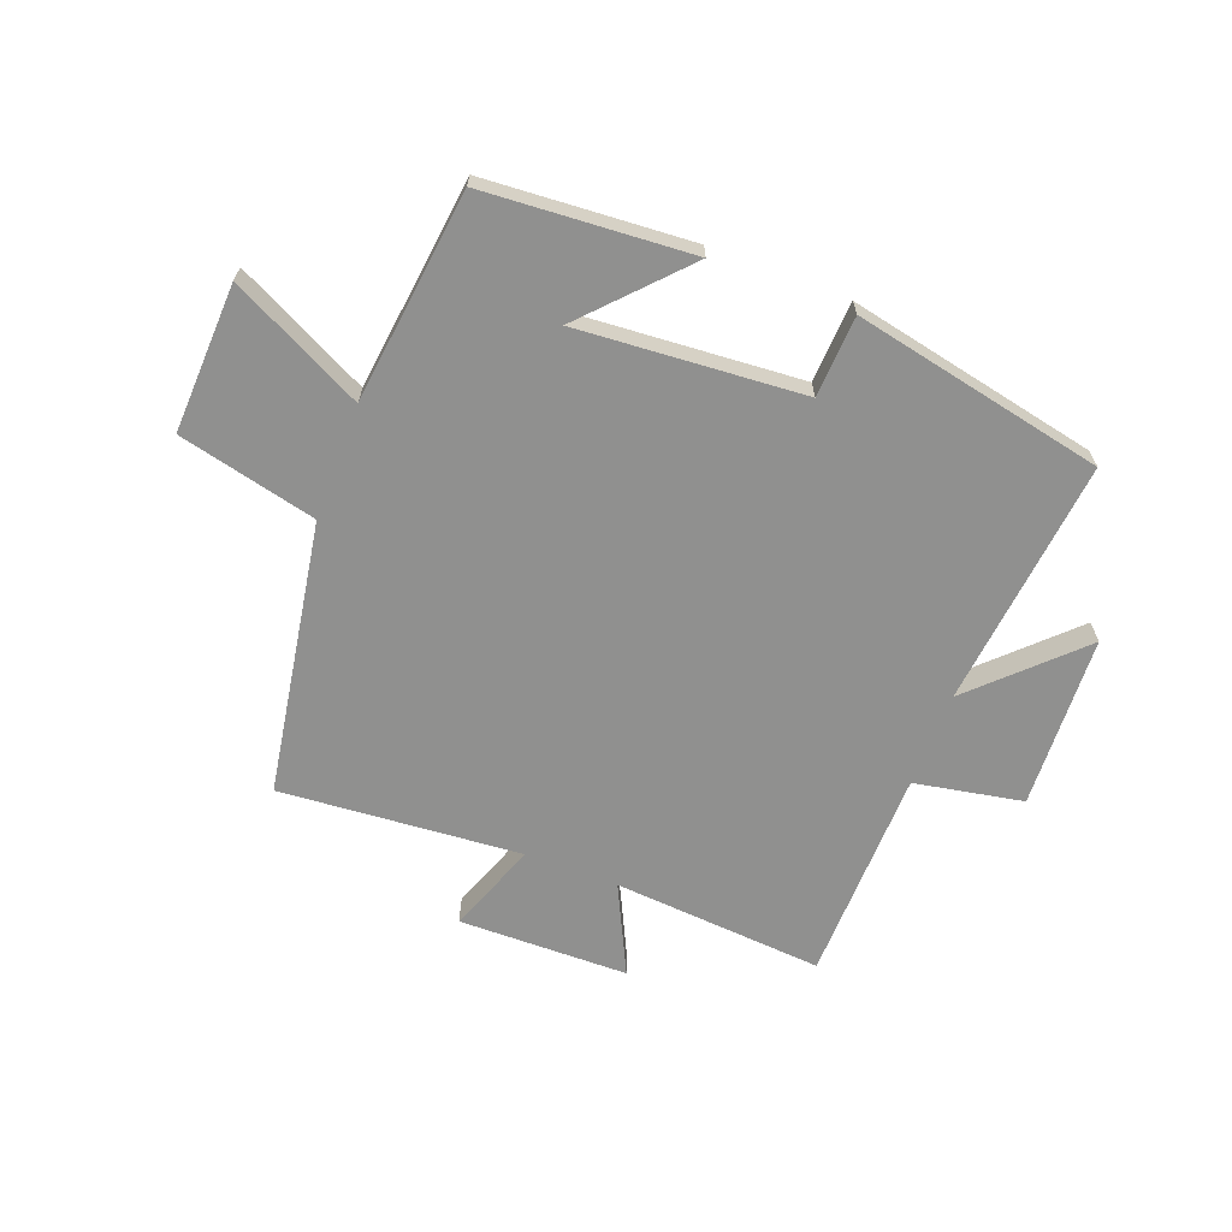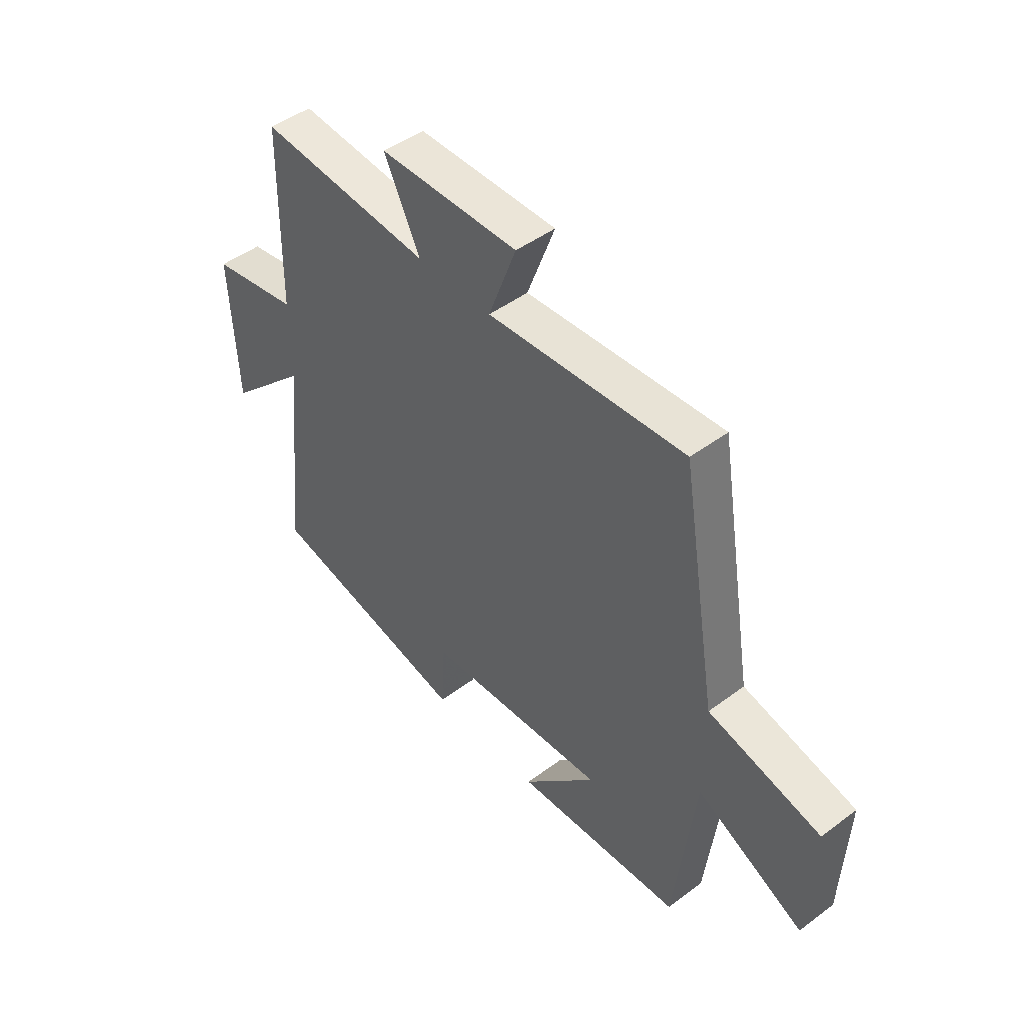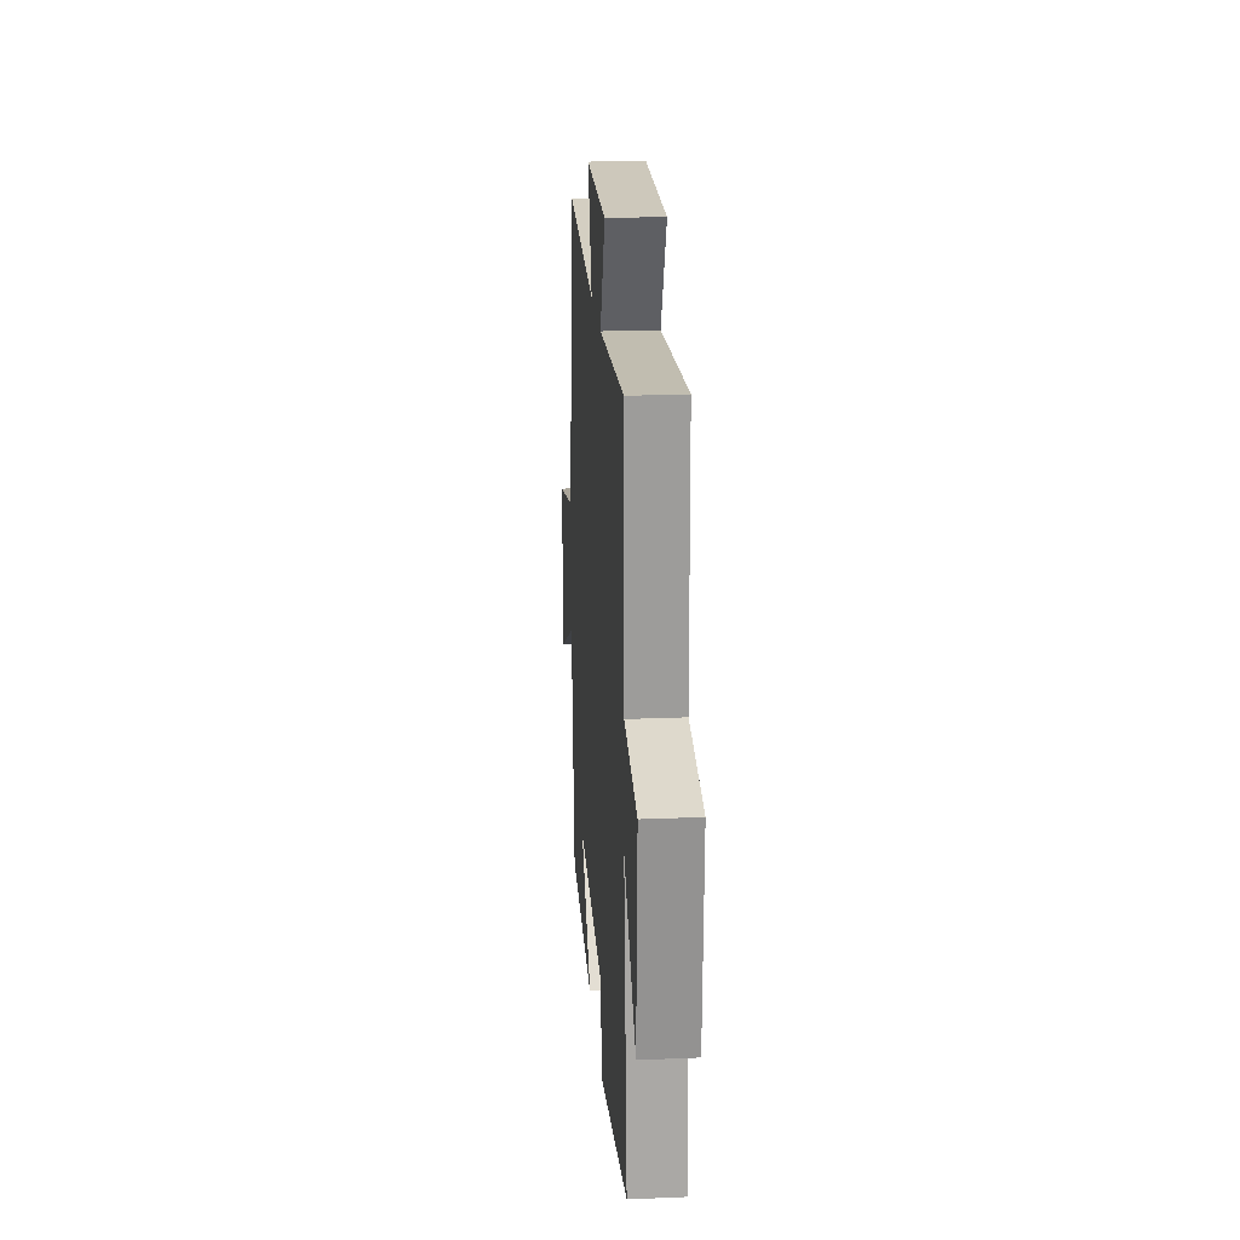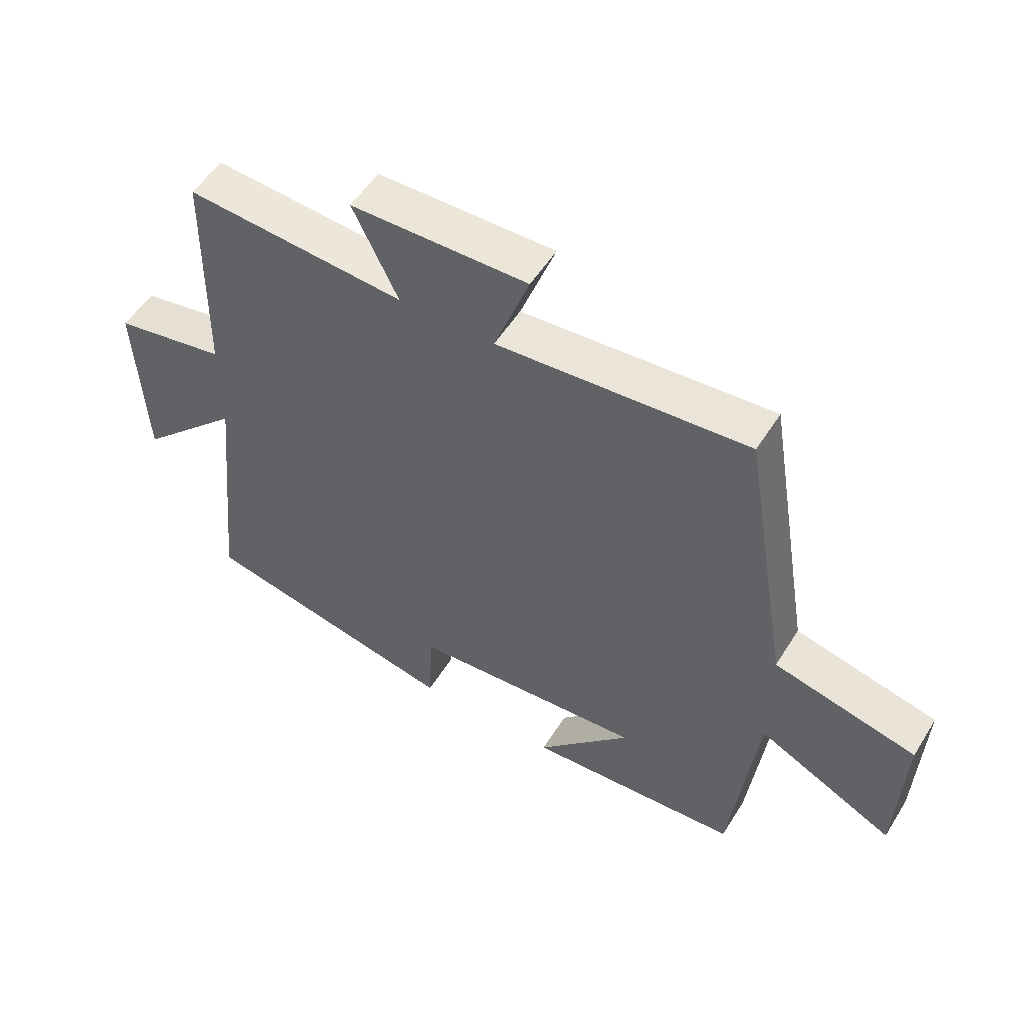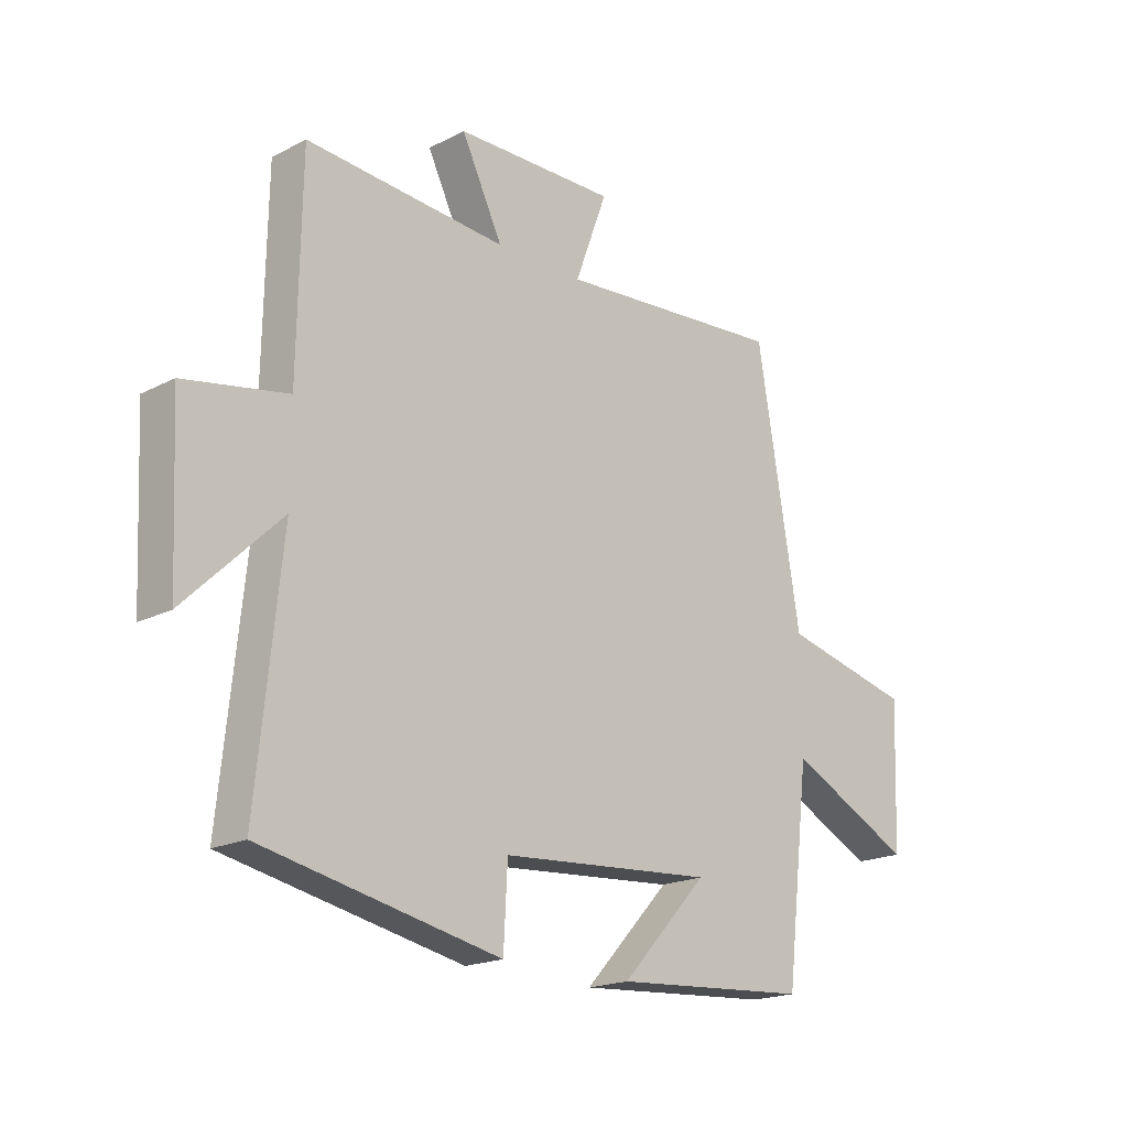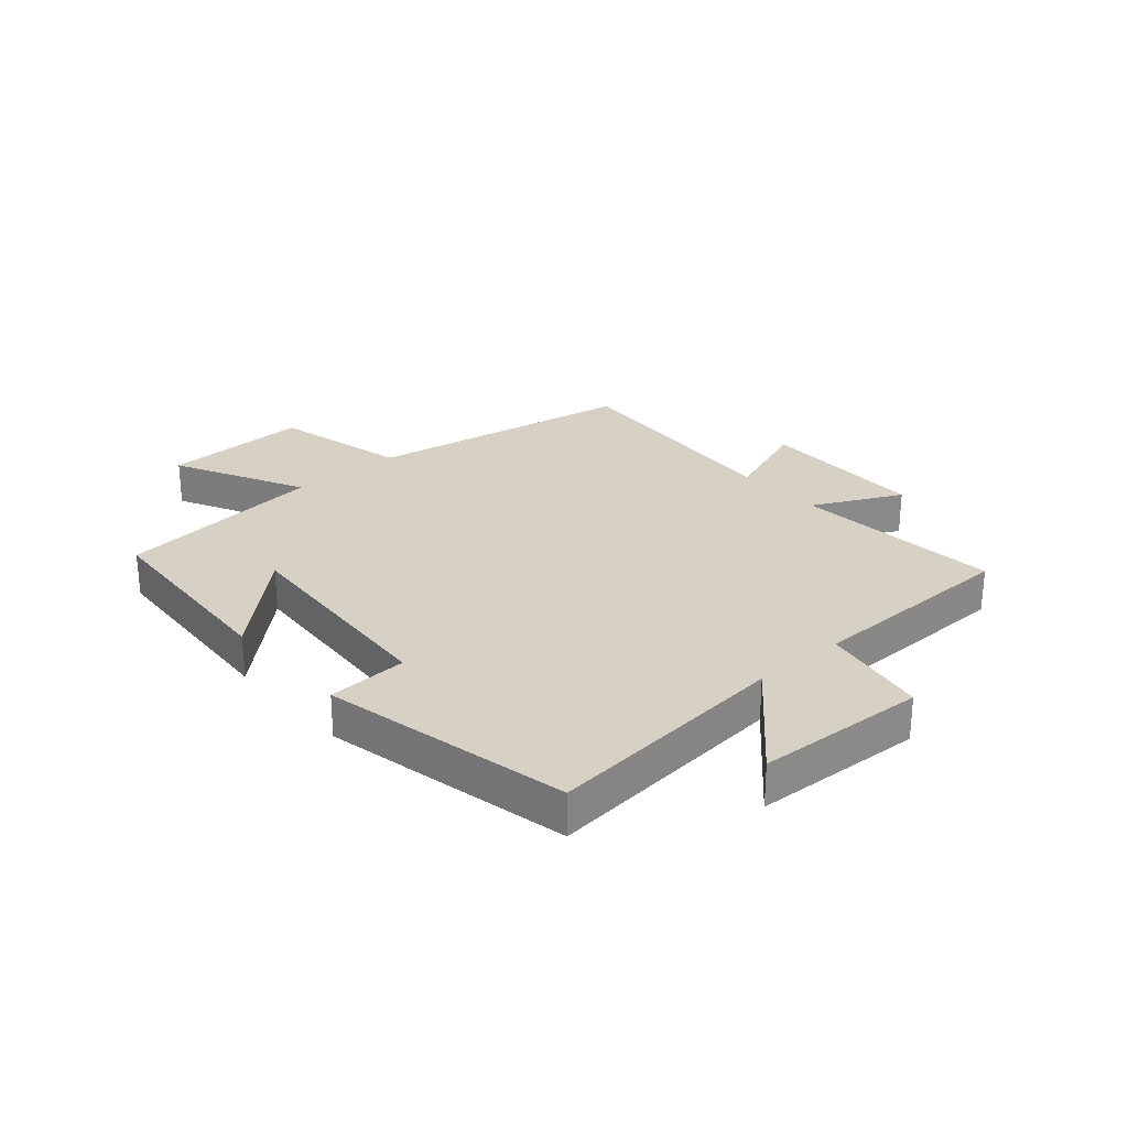
<metadata>
{"format":"obj","ext":"obj","renderer":"f3d","projection":"perspective","resolution":1024,"background":"white","views":[{"elev":-65.6,"azim":159.1,"up":"+Y"},{"elev":47.0,"azim":49.8,"up":"+Z"},{"elev":21.1,"azim":-94.3,"up":"+Z"},{"elev":53.2,"azim":31.4,"up":"+Z"},{"elev":-19.0,"azim":-45.8,"up":"+Z"},{"elev":26.8,"azim":-131.1,"up":"+Y"}]}
</metadata>
<code>
v 0.458 0.07 -0.476
v 0.11 0.07 -0.5
v 0.263 0.07 -0.336
v -0.115 0.07 -0.364
v -0.122 0.07 -0.5
v -0.543 0.07 -0.413
v -0.5 0.07 0.005
v -0.668 0.07 -0.159
v -0.682 0.07 0.131
v -0.5 0.07 0.165
v -0.494 0.07 0.527
v -0.139 0.07 0.5
v -0.212 0.07 0.65
v 0.074 0.07 0.654
v 0.017 0.07 0.5
v 0.423 0.07 0.532
v 0.5 0.07 0.074
v 0.732 0.07 0.019
v 0.722 0.07 -0.231
v 0.5 0.07 -0.12
v 0.458 0 -0.476
v 0.11 0 -0.5
v 0.263 0 -0.336
v -0.115 0 -0.364
v -0.122 0 -0.5
v -0.543 0 -0.413
v -0.5 0 0.005
v -0.668 0 -0.159
v -0.682 0 0.131
v -0.5 0 0.165
v -0.494 0 0.527
v -0.139 0 0.5
v -0.212 0 0.65
v 0.074 0 0.654
v 0.017 0 0.5
v 0.423 0 0.532
v 0.5 0 0.074
v 0.732 0 0.019
v 0.722 0 -0.231
v 0.5 0 -0.12
f 17 18 19 20
f 17 20 1
f 16 17 1
f 15 16 1
f 12 13 14 15
f 12 15 1
f 10 11 12
f 7 8 9 10
f 7 10 12
f 6 7 12
f 5 6 12
f 4 5 12
f 3 4 12
f 1 2 3
f 1 3 12
f 40 39 38 37
f 21 40 37
f 21 37 36
f 21 36 35
f 35 34 33 32
f 21 35 32
f 32 31 30
f 30 29 28 27
f 32 30 27
f 32 27 26
f 32 26 25
f 32 25 24
f 32 24 23
f 23 22 21
f 32 23 21
f 1 21 22 2
f 2 22 23 3
f 3 23 24 4
f 4 24 25 5
f 5 25 26 6
f 6 26 27 7
f 7 27 28 8
f 8 28 29 9
f 9 29 30 10
f 10 30 31 11
f 11 31 32 12
f 12 32 33 13
f 13 33 34 14
f 14 34 35 15
f 15 35 36 16
f 16 36 37 17
f 17 37 38 18
f 18 38 39 19
f 19 39 40 20
f 20 40 21 1

</code>
